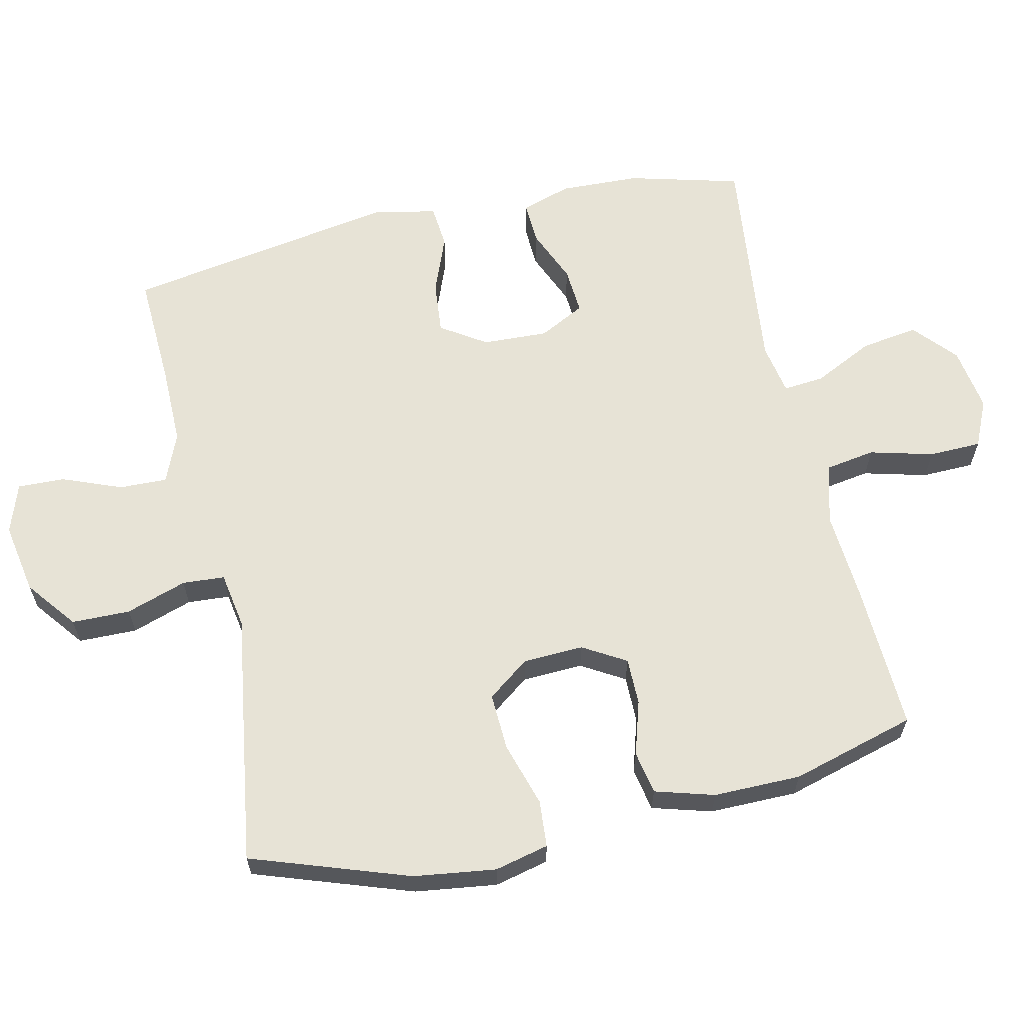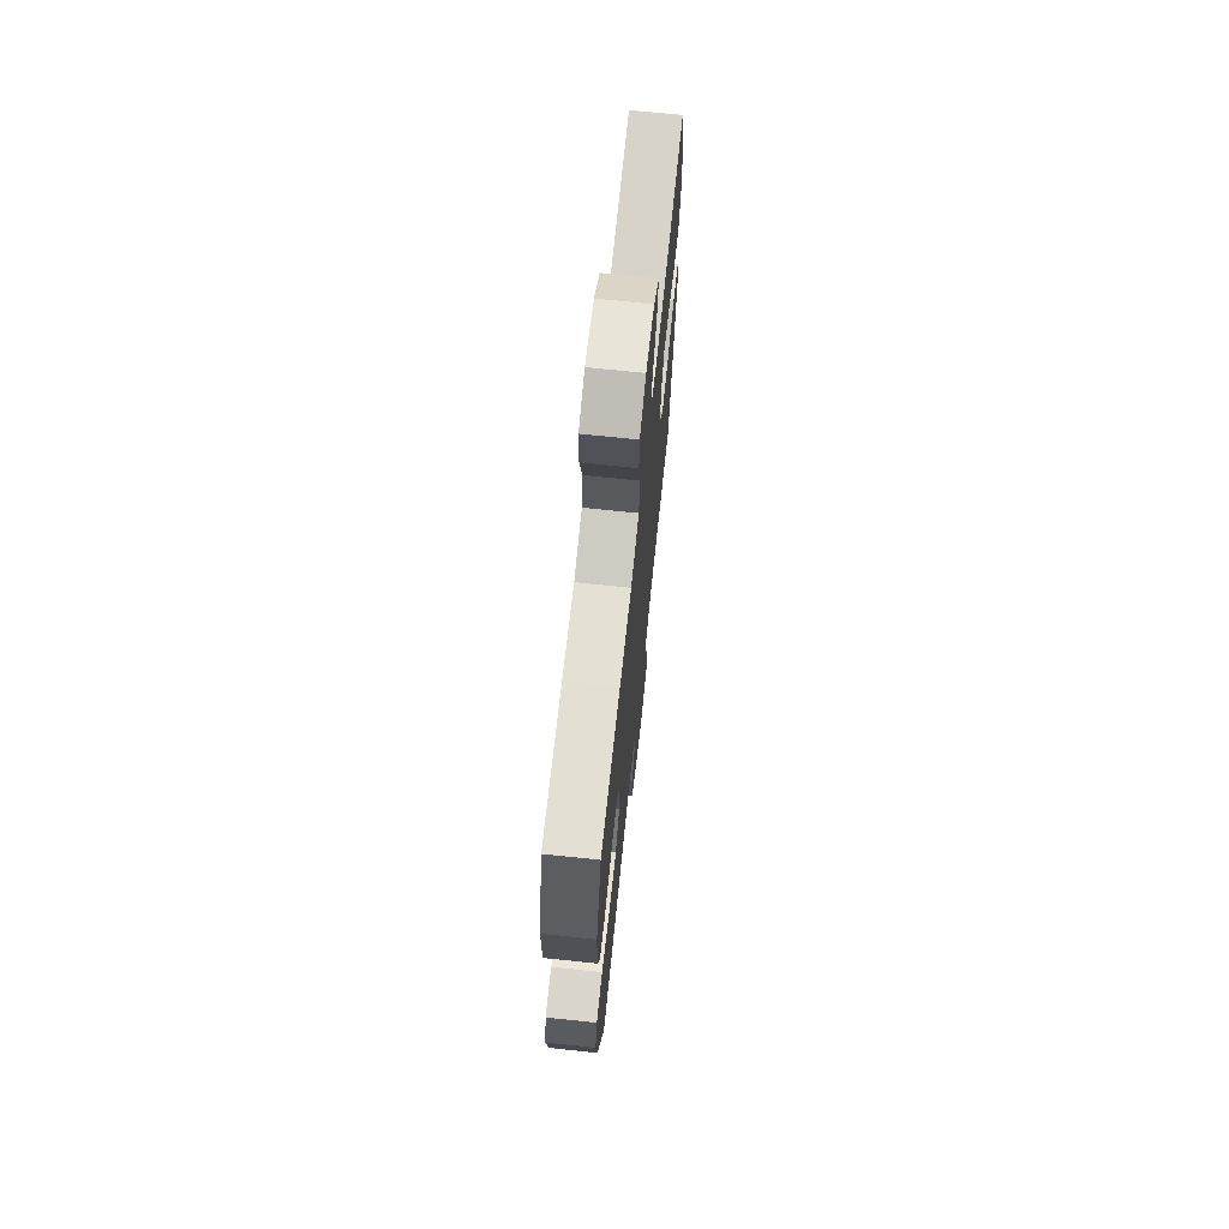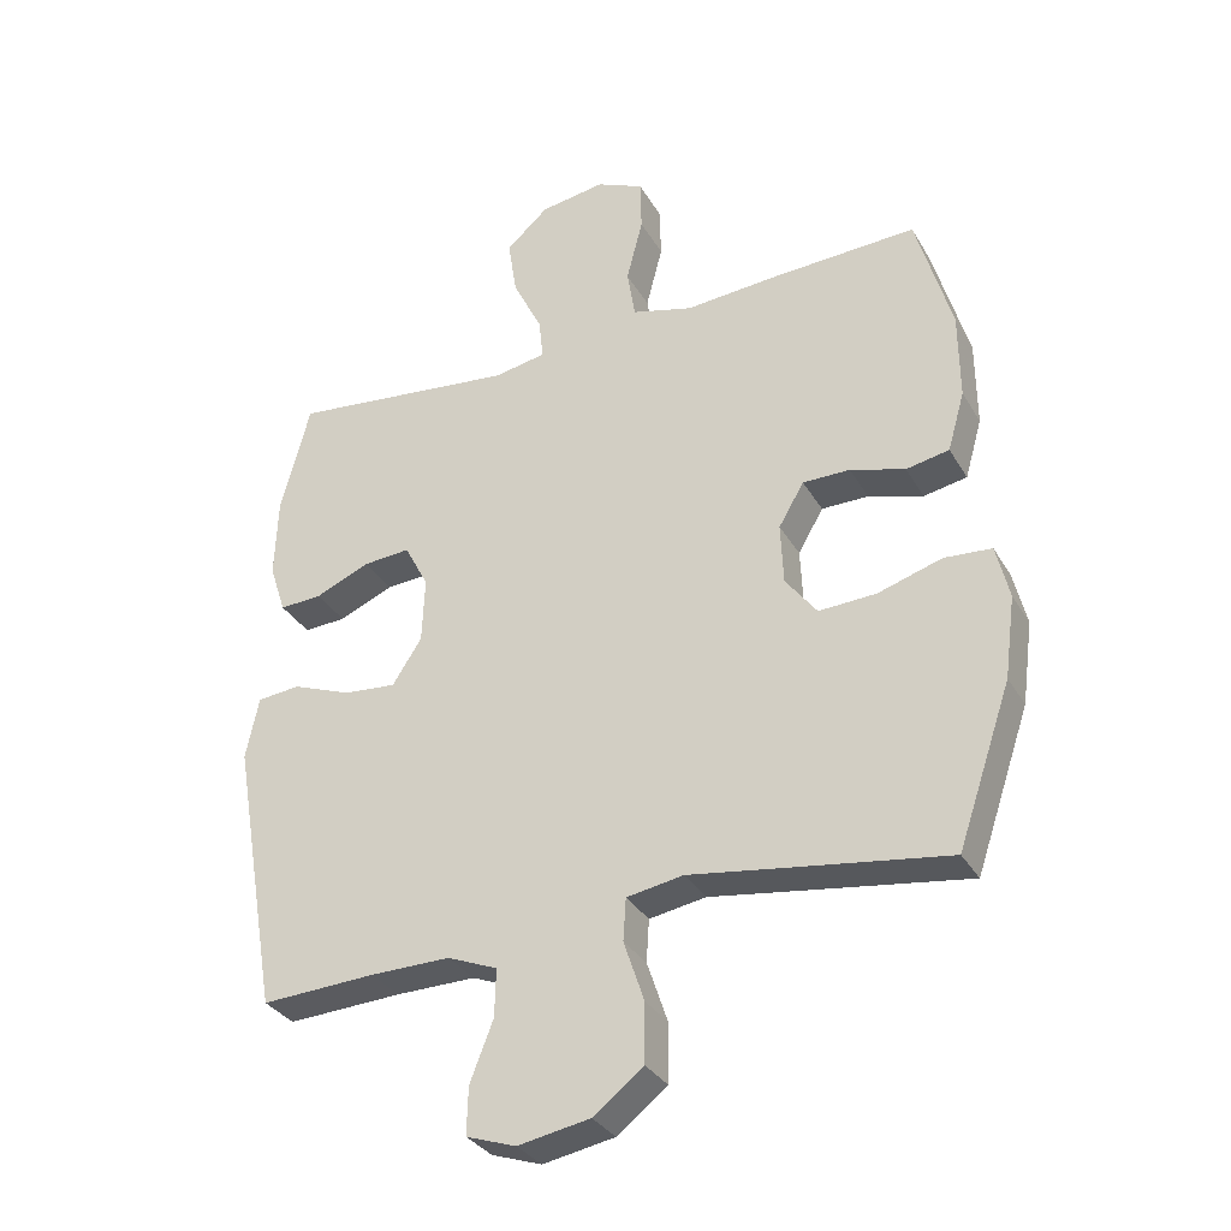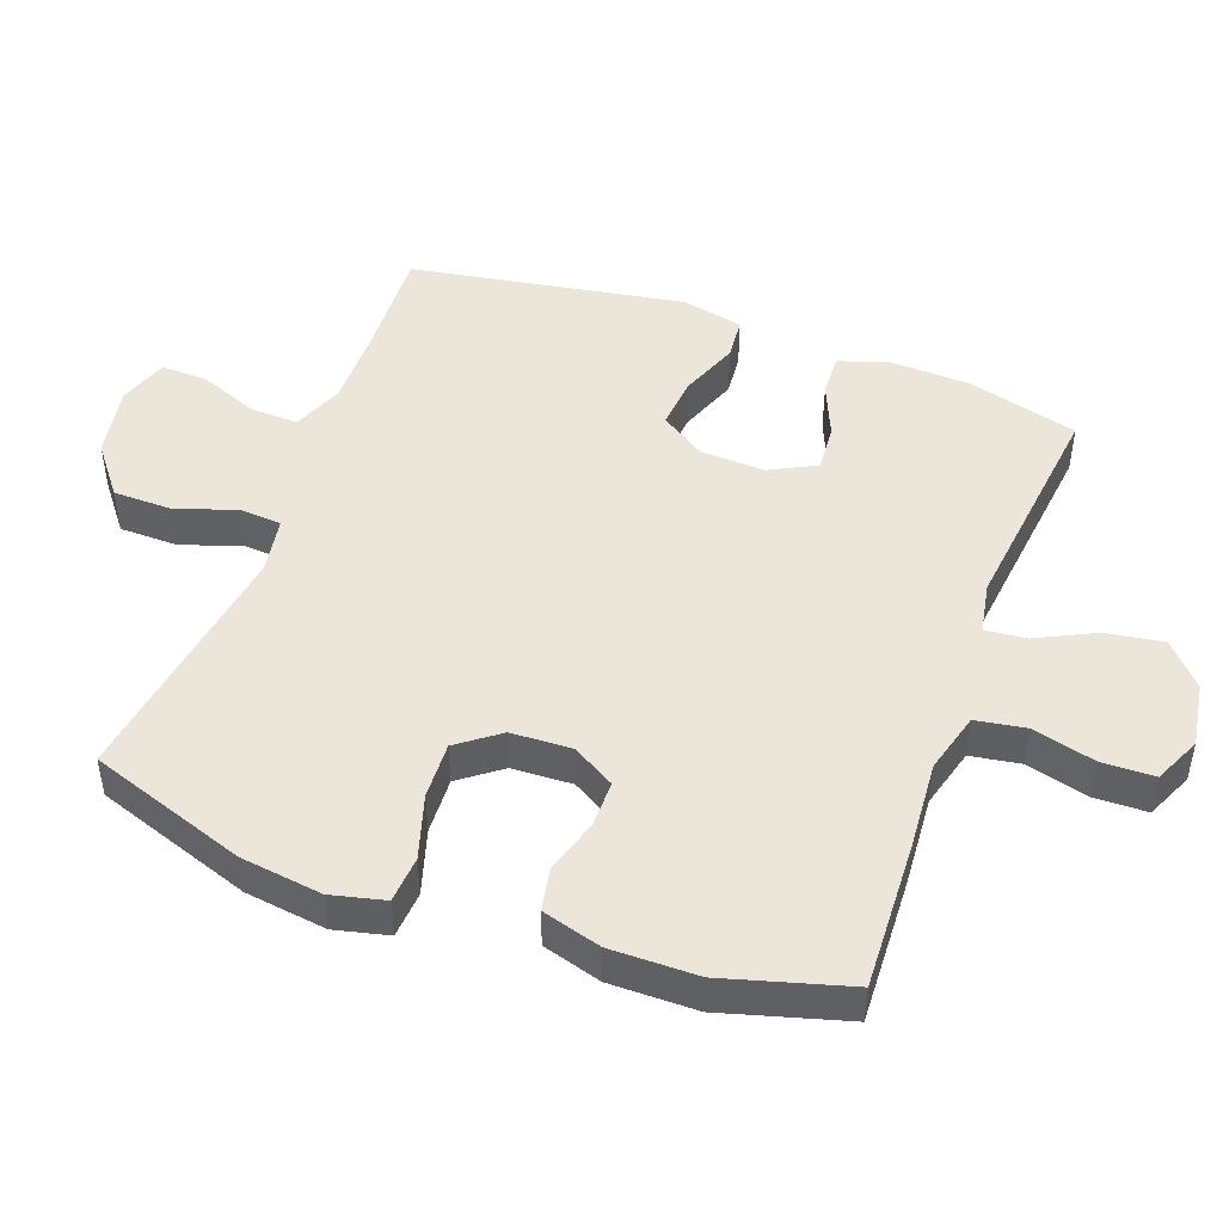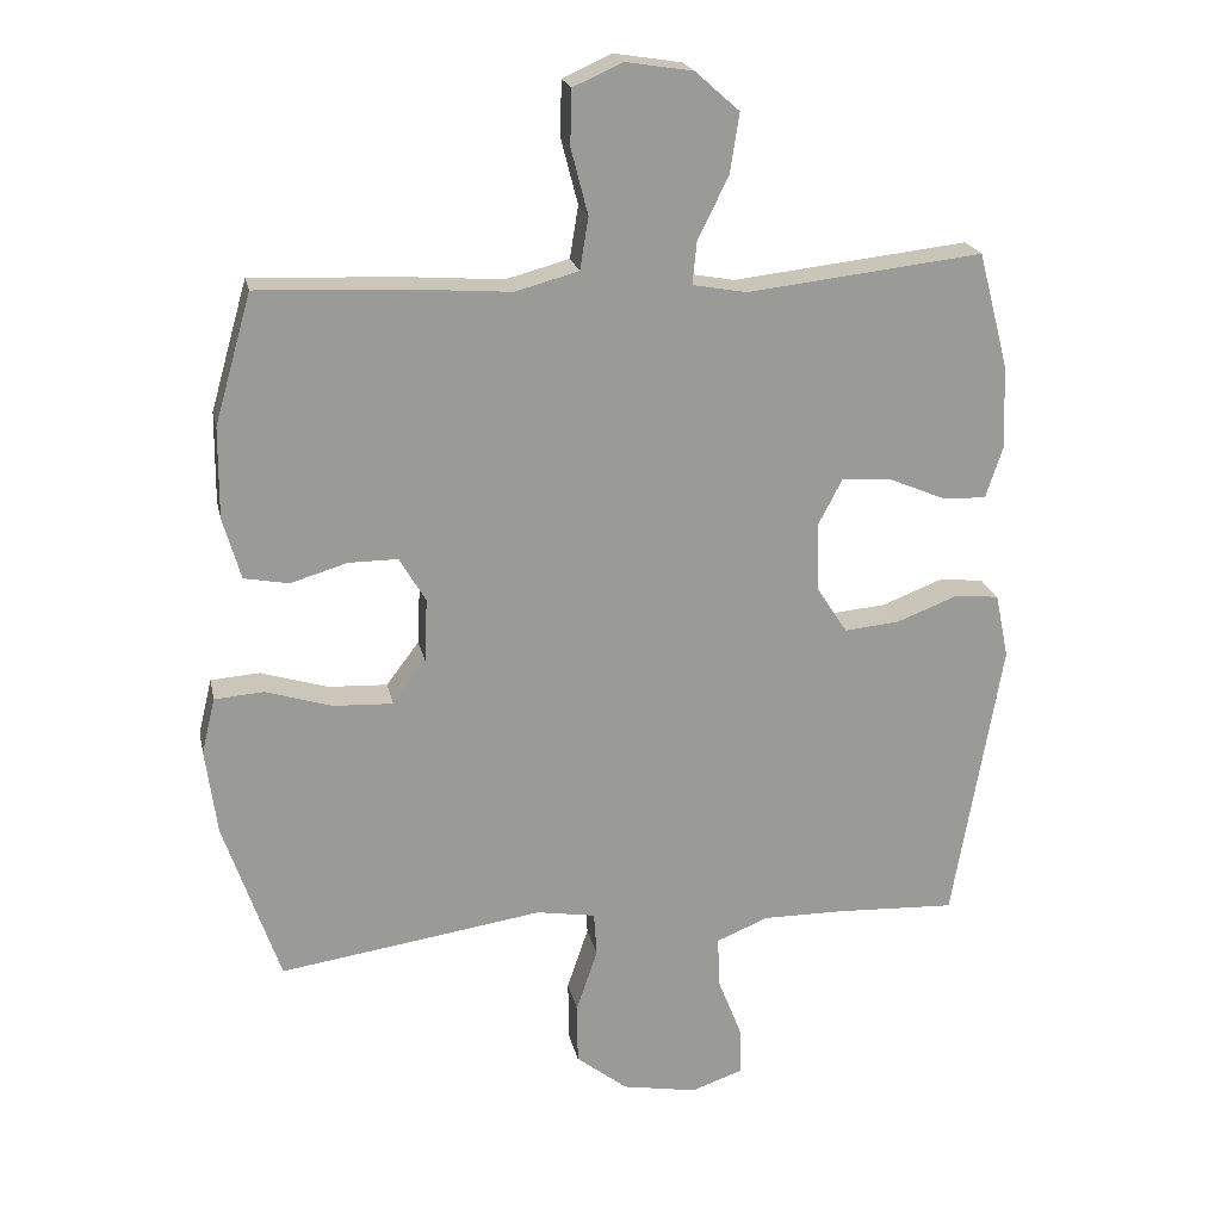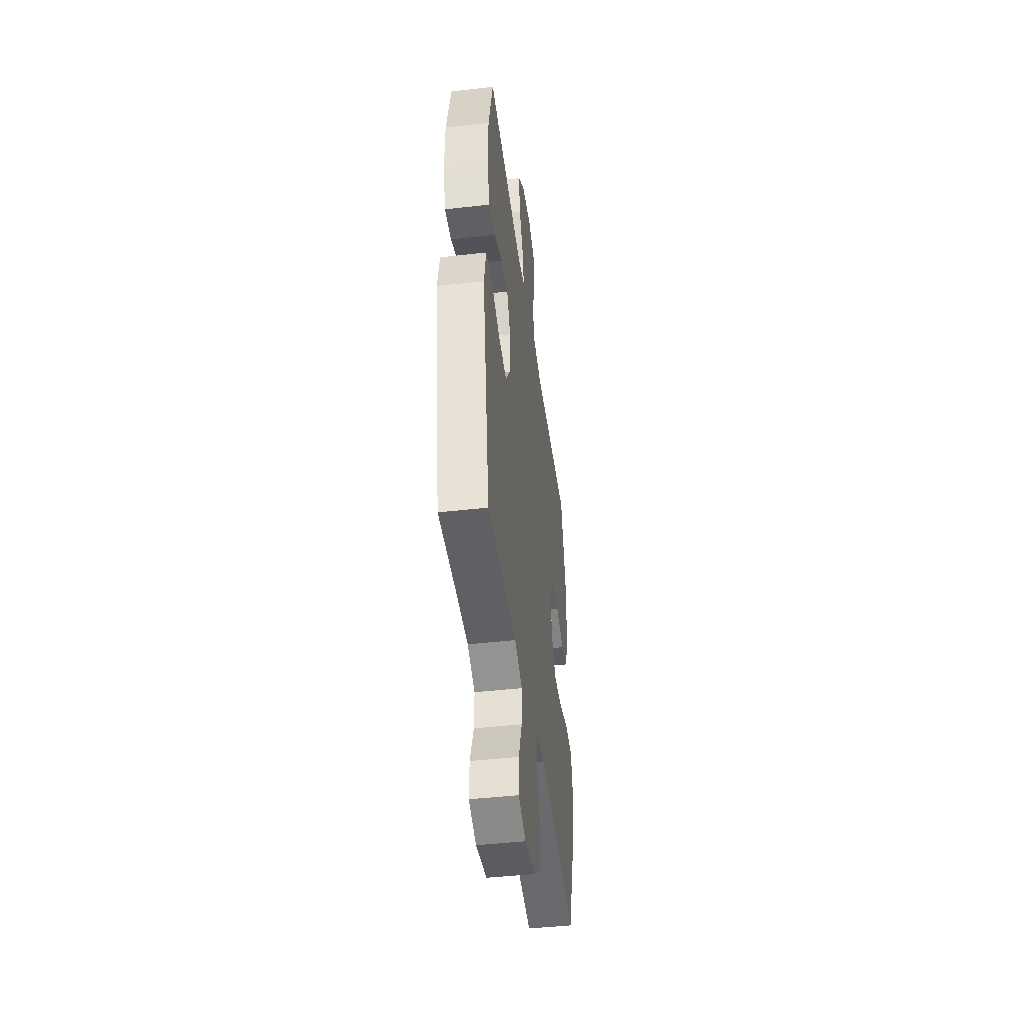
<metadata>
{"format":"obj","ext":"obj","renderer":"f3d","projection":"perspective","resolution":1024,"background":"white","views":[{"elev":62.7,"azim":-102.5,"up":"+Y"},{"elev":69.8,"azim":-84.0,"up":"+Z"},{"elev":-32.5,"azim":-154.1,"up":"+Z"},{"elev":47.1,"azim":-69.8,"up":"+Y"},{"elev":21.0,"azim":-11.8,"up":"+Z"},{"elev":-44.9,"azim":97.5,"up":"+Z"}]}
</metadata>
<code>
v 0.5 0.07 0.5
v 0.543 0.07 0.336
v 0.547 0.07 0.219
v 0.523 0.07 0.146
v 0.461 0.07 0.149
v 0.381 0.07 0.183
v 0.312 0.07 0.188
v 0.277 0.07 0.121
v 0.281 0.07 0.025
v 0.324 0.07 -0.041
v 0.401 0.07 -0.034
v 0.487 0.07 -0.001
v 0.55 0.07 -0.007
v 0.569 0.07 -0.098
v 0.5 0.07 -0.5
v 0.333 0.07 -0.492
v 0.216 0.07 -0.491
v 0.143 0.07 -0.521
v 0.145 0.07 -0.591
v 0.179 0.07 -0.678
v 0.181 0.07 -0.747
v 0.108 0.07 -0.772
v 0.003 0.07 -0.753
v -0.07 0.07 -0.696
v -0.071 0.07 -0.61
v -0.041 0.07 -0.521
v -0.045 0.07 -0.459
v -0.128 0.07 -0.445
v -0.255 0.07 -0.464
v -0.5 0.07 -0.5
v -0.579 0.07 -0.269
v -0.595 0.07 -0.149
v -0.576 0.07 -0.07
v -0.507 0.07 -0.065
v -0.413 0.07 -0.094
v -0.329 0.07 -0.098
v -0.283 0.07 -0.037
v -0.279 0.07 0.052
v -0.316 0.07 0.115
v -0.385 0.07 0.115
v -0.465 0.07 0.091
v -0.528 0.07 0.103
v -0.553 0.07 0.19
v -0.552 0.07 0.318
v -0.5 0.07 0.5
v -0.283 0.07 0.49
v -0.151 0.07 0.48
v -0.062 0.07 0.504
v -0.05 0.07 0.577
v -0.074 0.07 0.67
v -0.072 0.07 0.747
v -0.003 0.07 0.778
v 0.092 0.07 0.763
v 0.154 0.07 0.708
v 0.141 0.07 0.624
v 0.098 0.07 0.537
v 0.092 0.07 0.477
v 0.168 0.07 0.463
v 0.5 0 0.5
v 0.543 0 0.336
v 0.547 0 0.219
v 0.523 0 0.146
v 0.461 0 0.149
v 0.381 0 0.183
v 0.312 0 0.188
v 0.277 0 0.121
v 0.281 0 0.025
v 0.324 0 -0.041
v 0.401 0 -0.034
v 0.487 0 -0.001
v 0.55 0 -0.007
v 0.569 0 -0.098
v 0.5 0 -0.5
v 0.333 0 -0.492
v 0.216 0 -0.491
v 0.143 0 -0.521
v 0.145 0 -0.591
v 0.179 0 -0.678
v 0.181 0 -0.747
v 0.108 0 -0.772
v 0.003 0 -0.753
v -0.07 0 -0.696
v -0.071 0 -0.61
v -0.041 0 -0.521
v -0.045 0 -0.459
v -0.128 0 -0.445
v -0.255 0 -0.464
v -0.5 0 -0.5
v -0.579 0 -0.269
v -0.595 0 -0.149
v -0.576 0 -0.07
v -0.507 0 -0.065
v -0.413 0 -0.094
v -0.329 0 -0.098
v -0.283 0 -0.037
v -0.279 0 0.052
v -0.316 0 0.115
v -0.385 0 0.115
v -0.465 0 0.091
v -0.528 0 0.103
v -0.553 0 0.19
v -0.552 0 0.318
v -0.5 0 0.5
v -0.283 0 0.49
v -0.151 0 0.48
v -0.062 0 0.504
v -0.05 0 0.577
v -0.074 0 0.67
v -0.072 0 0.747
v -0.003 0 0.778
v 0.092 0 0.763
v 0.154 0 0.708
v 0.141 0 0.624
v 0.098 0 0.537
v 0.092 0 0.477
v 0.168 0 0.463
f 54 55 56
f 53 54 56
f 52 53 56
f 51 52 56
f 50 51 56
f 49 50 56
f 48 49 56 57
f 47 48 57 58
f 45 46 47
f 44 45 47
f 43 44 47
f 42 43 47
f 41 42 47
f 40 41 47
f 39 40 47 58
f 33 34 35
f 32 33 35
f 31 32 35
f 30 31 35
f 29 30 35
f 28 29 35
f 27 28 35 36
f 24 25 26
f 23 24 26
f 22 23 26
f 21 22 26
f 20 21 26
f 19 20 26
f 18 19 26 27
f 27 36 37
f 18 27 37
f 17 18 37
f 14 15 16
f 13 14 16
f 12 13 16
f 11 12 16
f 10 11 16 17
f 4 5 6
f 3 4 6
f 2 3 6
f 1 2 6
f 58 1 6
f 58 6 7
f 58 7 8
f 39 58 8
f 38 39 8
f 17 37 38
f 10 17 38
f 9 10 38
f 8 9 38
f 114 113 112
f 114 112 111
f 114 111 110
f 114 110 109
f 114 109 108
f 114 108 107
f 115 114 107 106
f 116 115 106 105
f 105 104 103
f 105 103 102
f 105 102 101
f 105 101 100
f 105 100 99
f 105 99 98
f 116 105 98 97
f 93 92 91
f 93 91 90
f 93 90 89
f 93 89 88
f 93 88 87
f 93 87 86
f 94 93 86 85
f 84 83 82
f 84 82 81
f 84 81 80
f 84 80 79
f 84 79 78
f 84 78 77
f 85 84 77 76
f 95 94 85
f 95 85 76
f 95 76 75
f 74 73 72
f 74 72 71
f 74 71 70
f 74 70 69
f 75 74 69 68
f 64 63 62
f 64 62 61
f 64 61 60
f 64 60 59
f 64 59 116
f 65 64 116
f 66 65 116
f 66 116 97
f 66 97 96
f 96 95 75
f 96 75 68
f 96 68 67
f 96 67 66
f 1 59 60 2
f 2 60 61 3
f 3 61 62 4
f 4 62 63 5
f 5 63 64 6
f 6 64 65 7
f 7 65 66 8
f 8 66 67 9
f 9 67 68 10
f 10 68 69 11
f 11 69 70 12
f 12 70 71 13
f 13 71 72 14
f 14 72 73 15
f 15 73 74 16
f 16 74 75 17
f 17 75 76 18
f 18 76 77 19
f 19 77 78 20
f 20 78 79 21
f 21 79 80 22
f 22 80 81 23
f 23 81 82 24
f 24 82 83 25
f 25 83 84 26
f 26 84 85 27
f 27 85 86 28
f 28 86 87 29
f 29 87 88 30
f 30 88 89 31
f 31 89 90 32
f 32 90 91 33
f 33 91 92 34
f 34 92 93 35
f 35 93 94 36
f 36 94 95 37
f 37 95 96 38
f 38 96 97 39
f 39 97 98 40
f 40 98 99 41
f 41 99 100 42
f 42 100 101 43
f 43 101 102 44
f 44 102 103 45
f 45 103 104 46
f 46 104 105 47
f 47 105 106 48
f 48 106 107 49
f 49 107 108 50
f 50 108 109 51
f 51 109 110 52
f 52 110 111 53
f 53 111 112 54
f 54 112 113 55
f 55 113 114 56
f 56 114 115 57
f 57 115 116 58
f 58 116 59 1

</code>
